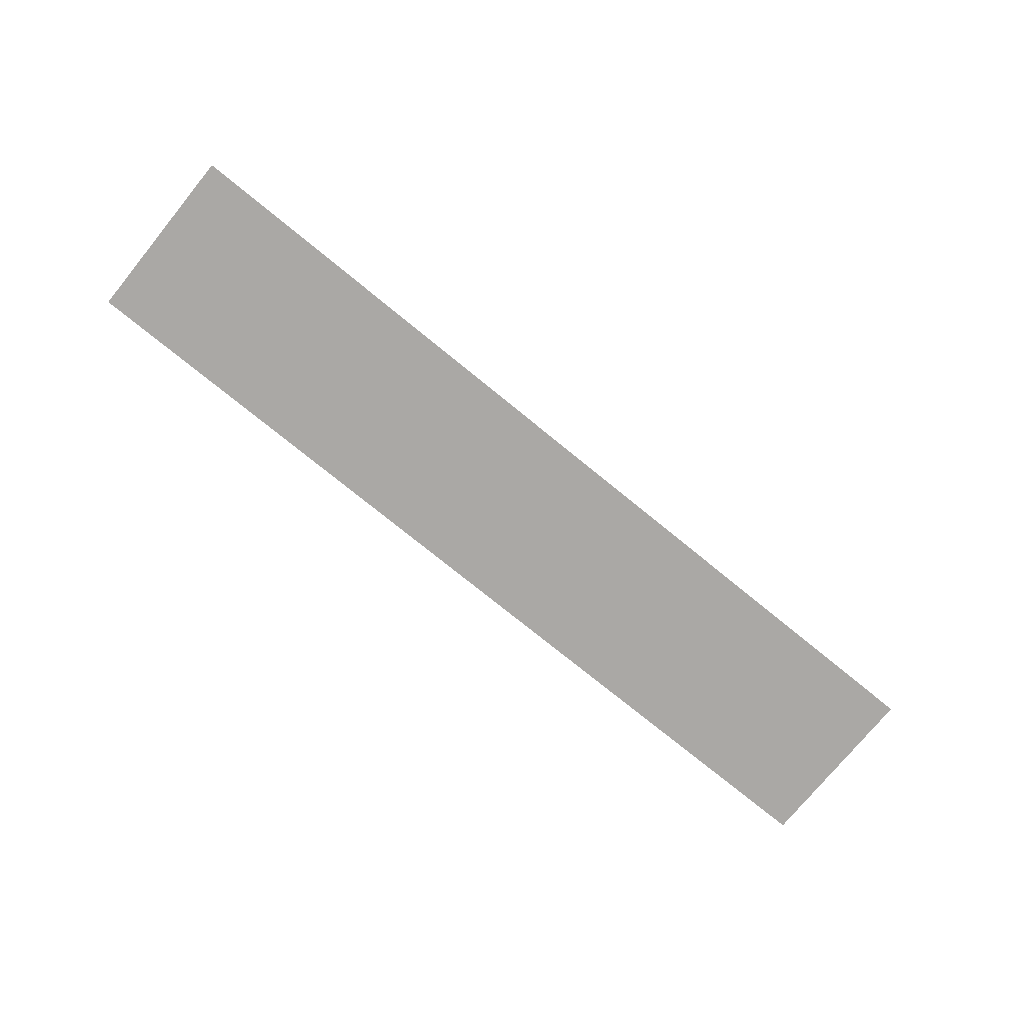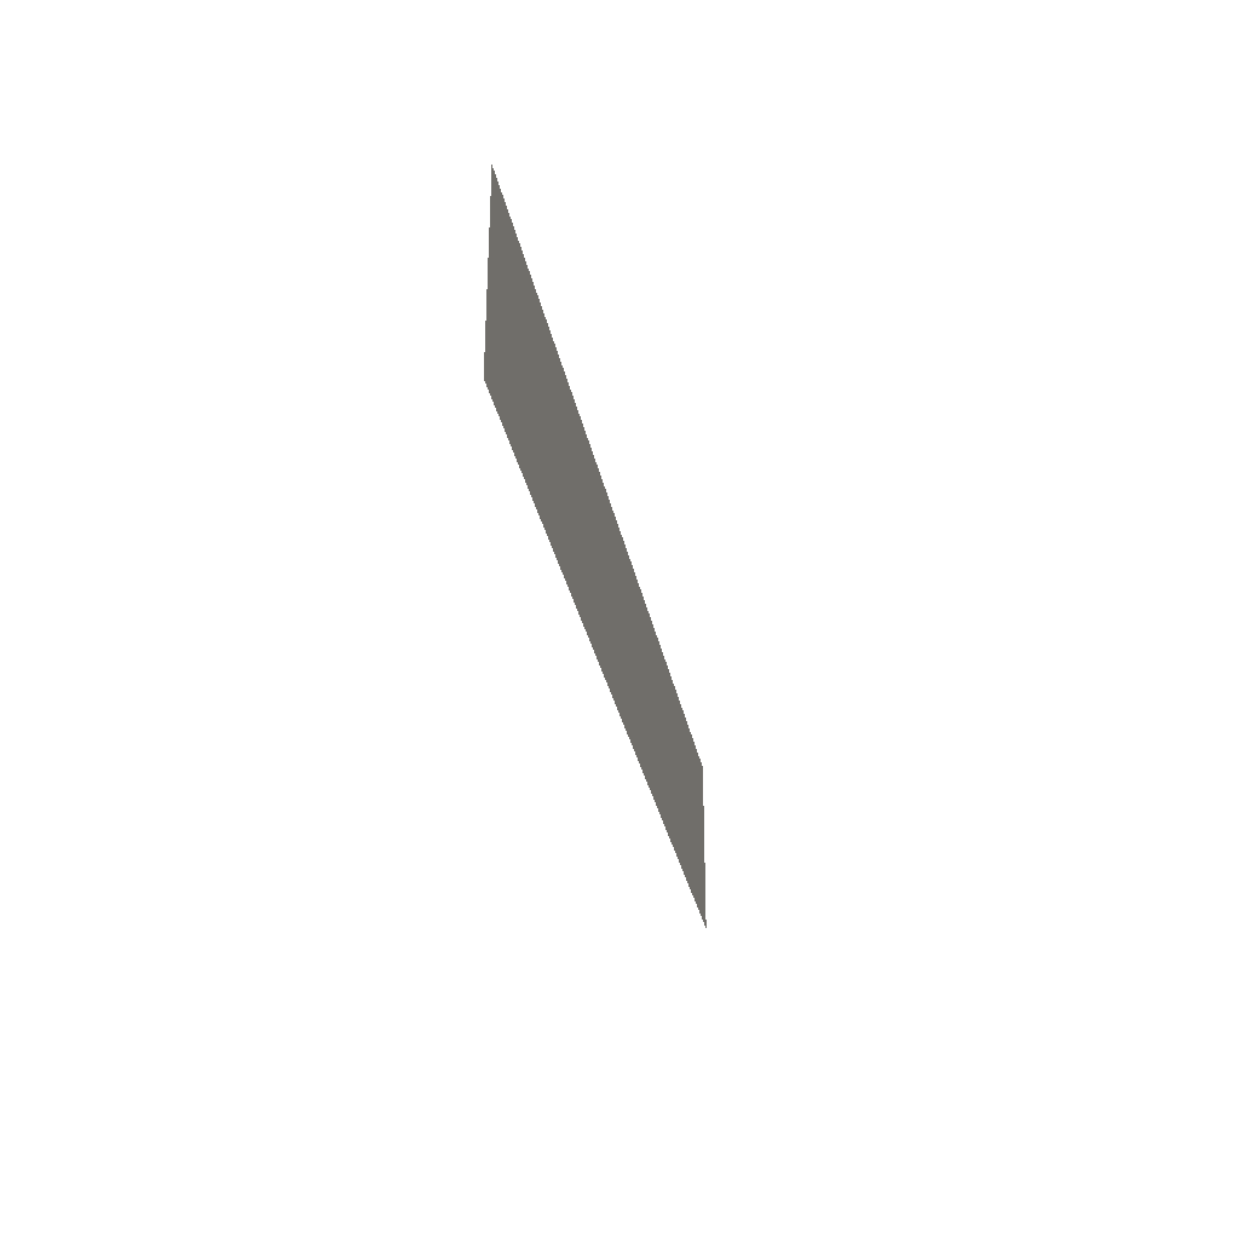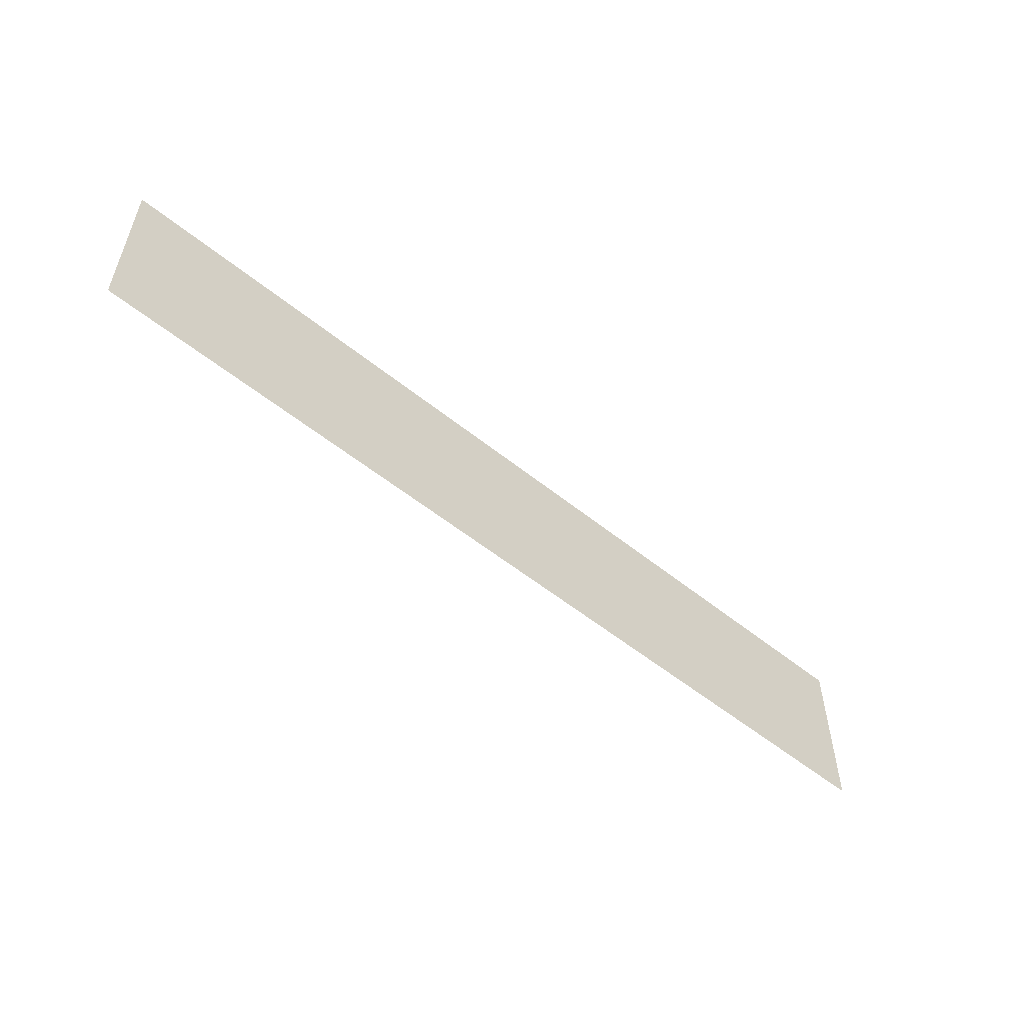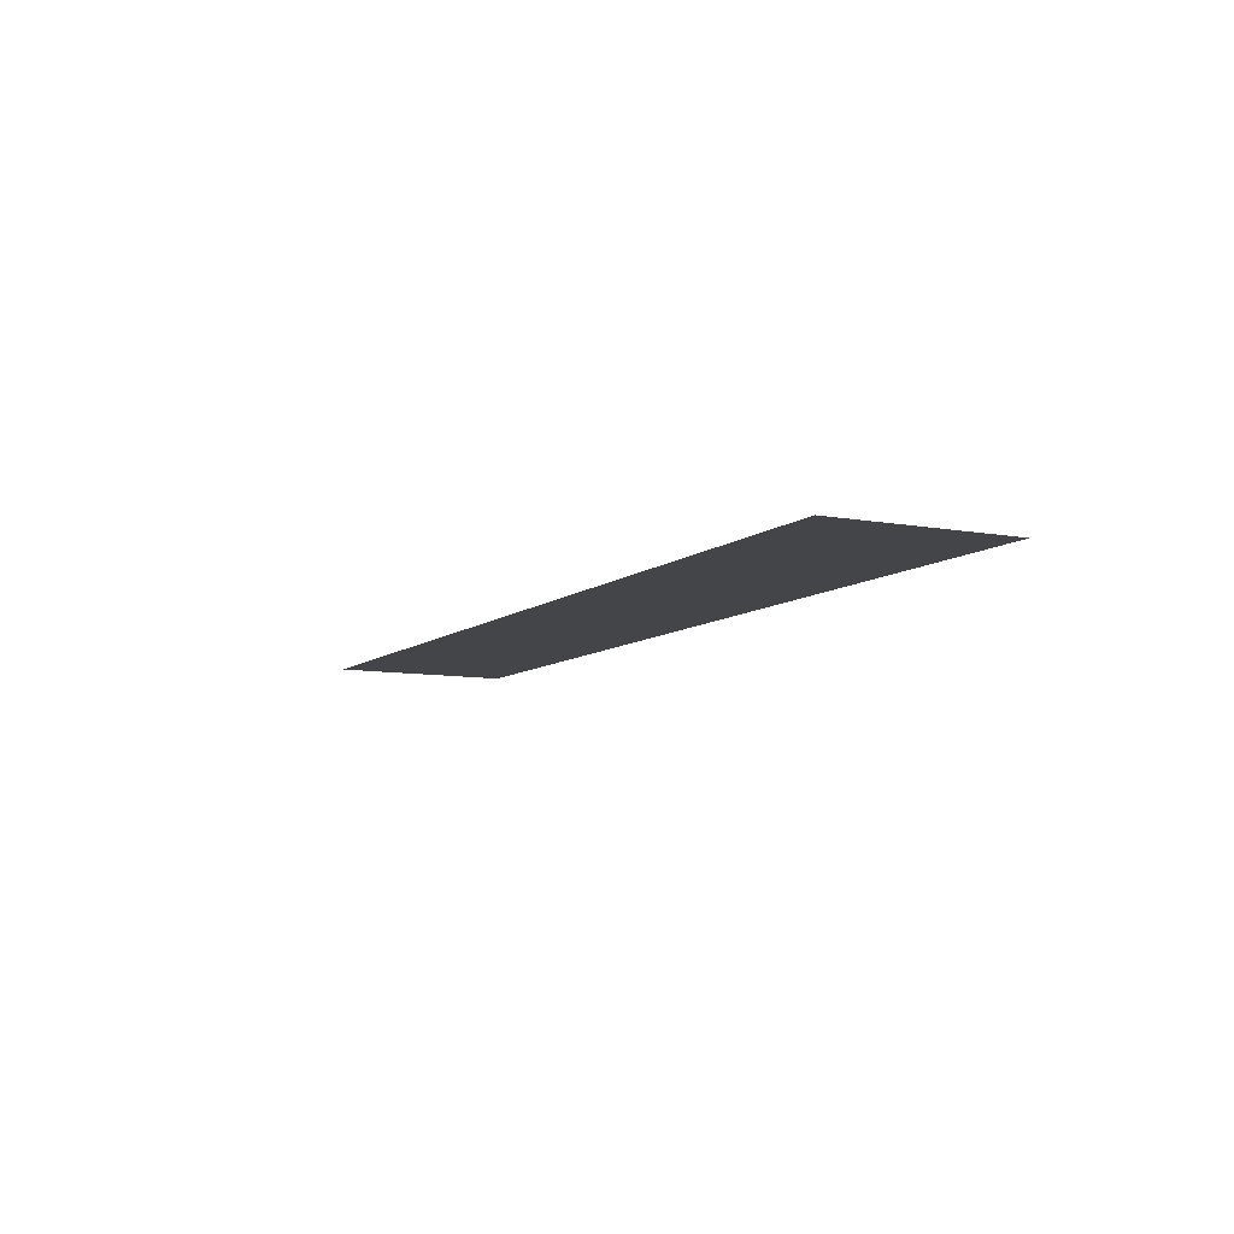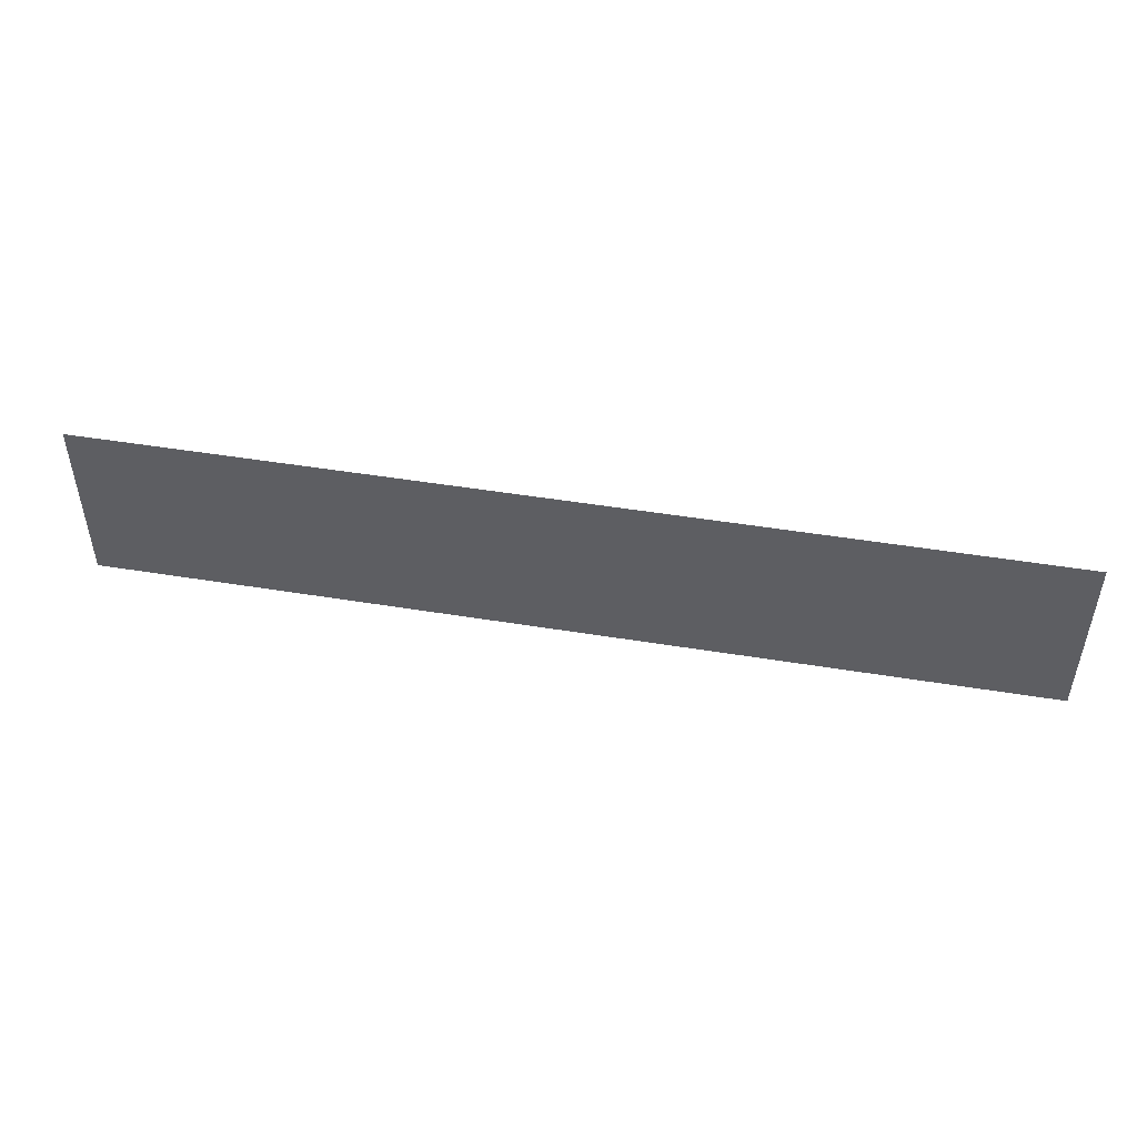
<metadata>
{"format":"obj","ext":"obj","renderer":"f3d","projection":"perspective","resolution":1024,"background":"white","views":[{"elev":-75.1,"azim":-39.2,"up":"+Z"},{"elev":-30.3,"azim":-79.3,"up":"+Y"},{"elev":-54.4,"azim":-40.6,"up":"+Y"},{"elev":-8.6,"azim":-117.1,"up":"+Z"},{"elev":48.7,"azim":10.3,"up":"+Y"}]}
</metadata>
<code>
v -2.517 2.969 0.05
v -2.517 2.033 0.05
v 2.339 2.969 0.05
v 2.339 2.033 0.05
g Terrain_(16)_1688_32
f 1 3 2
f 2 3 4

</code>
